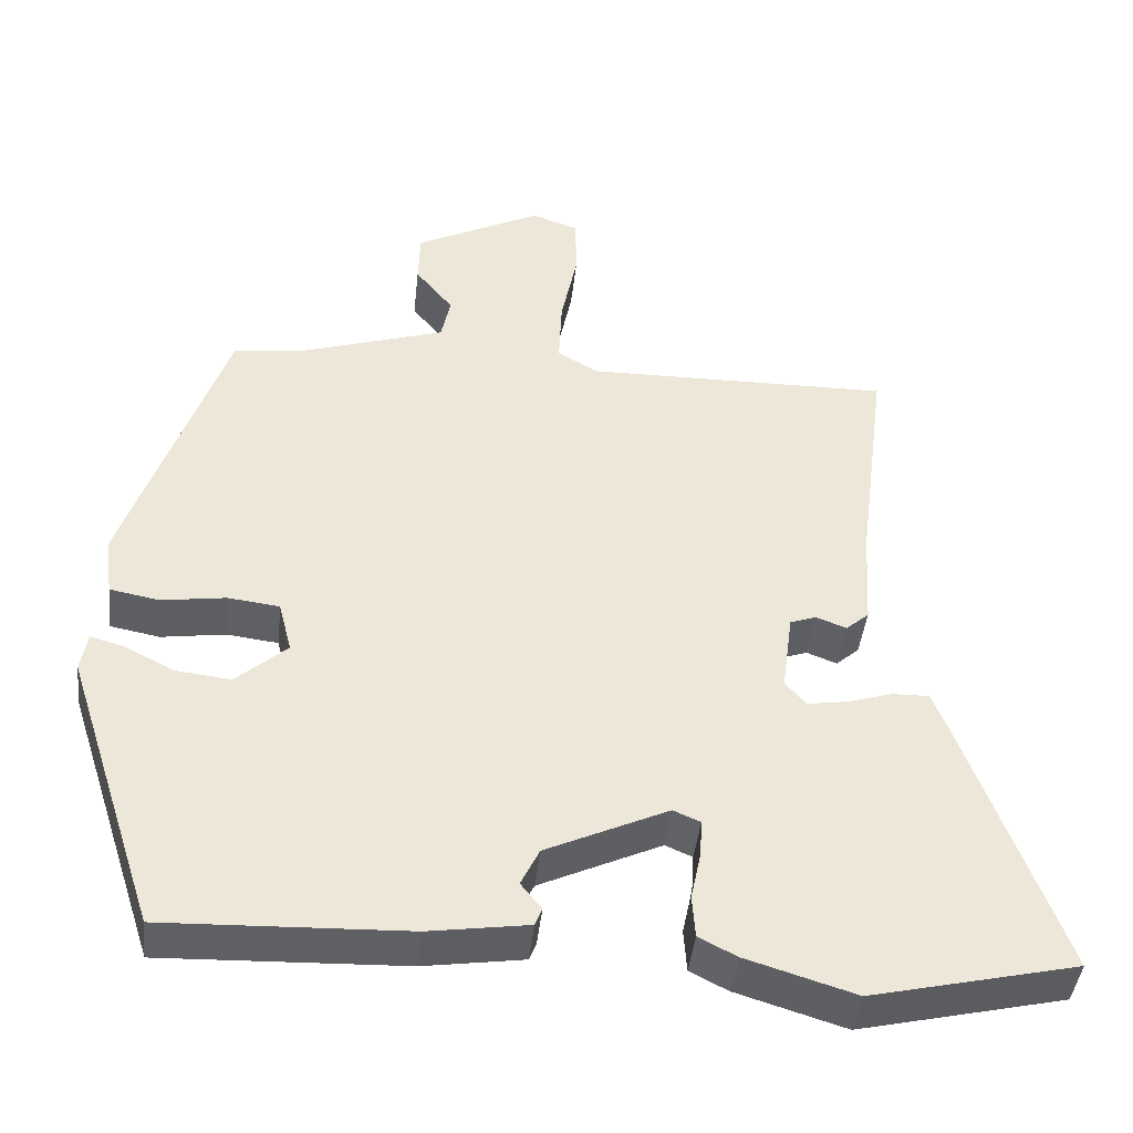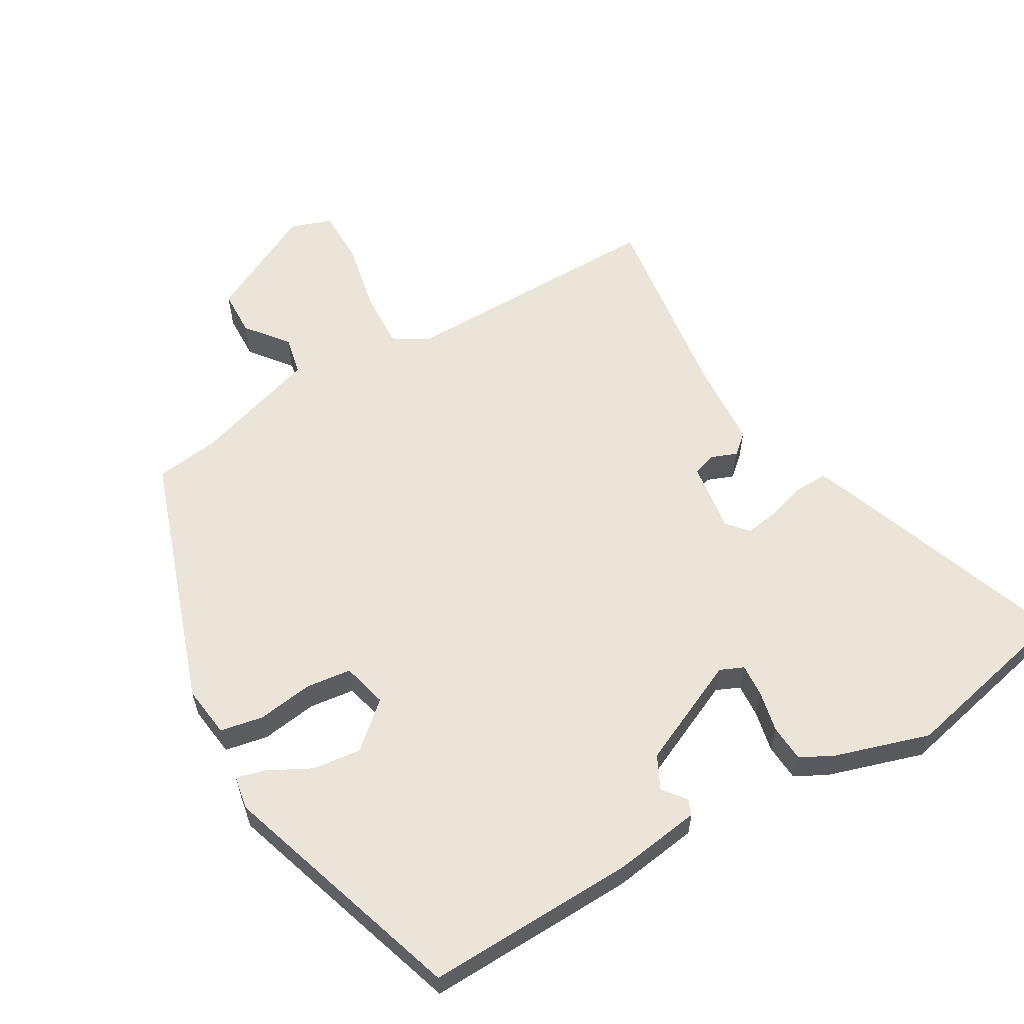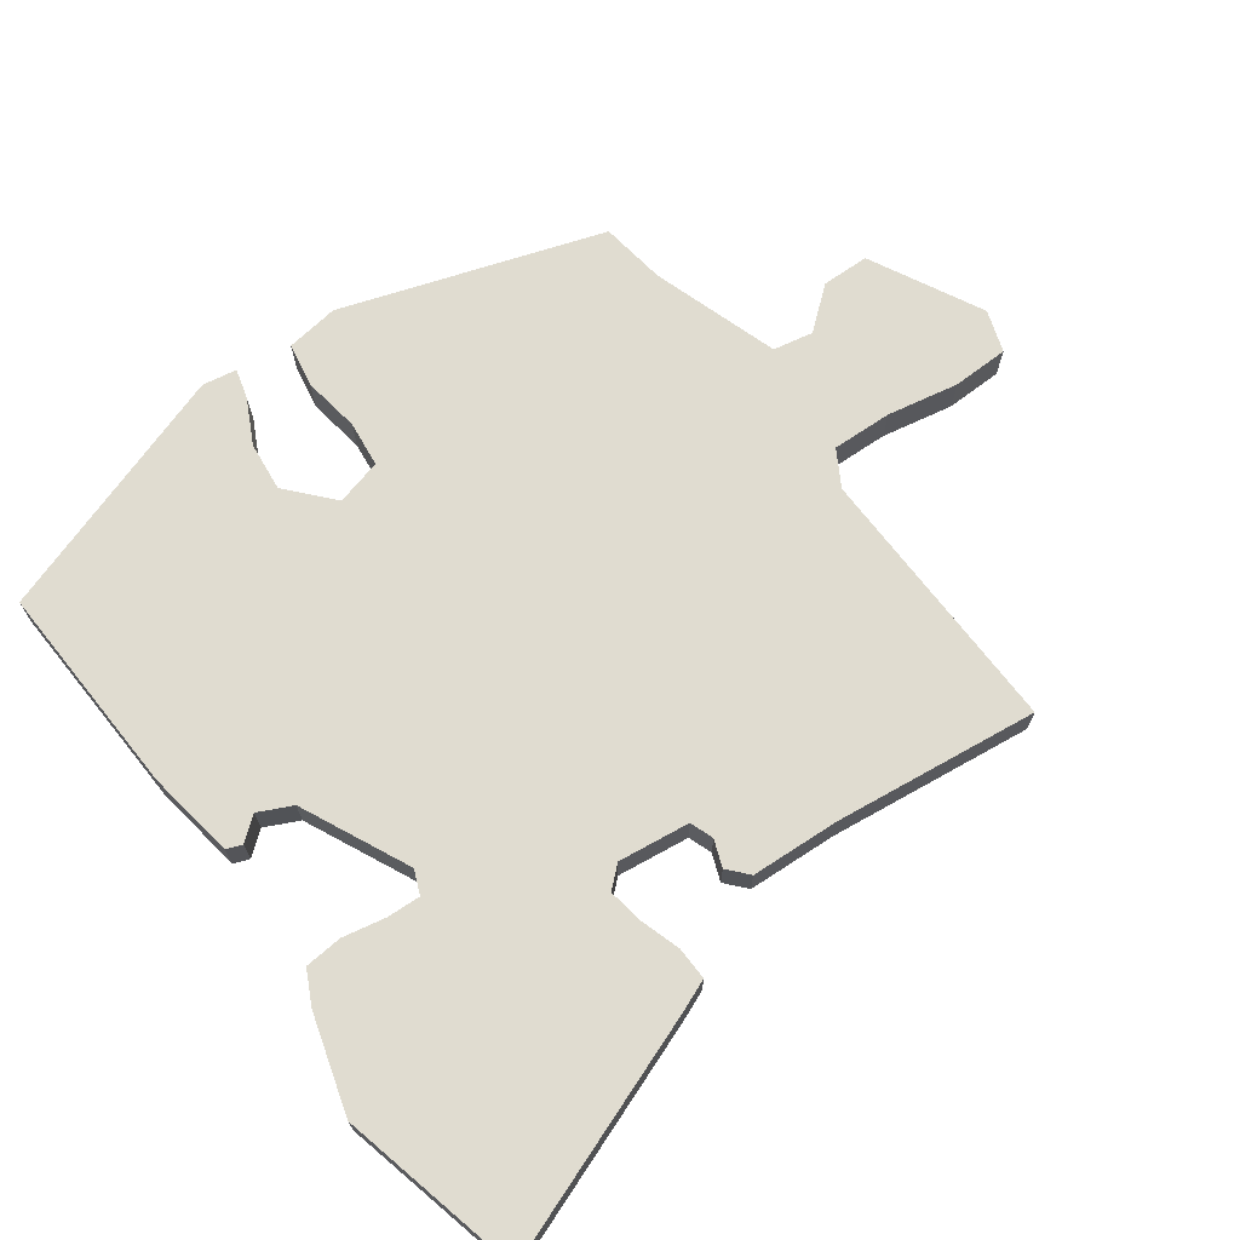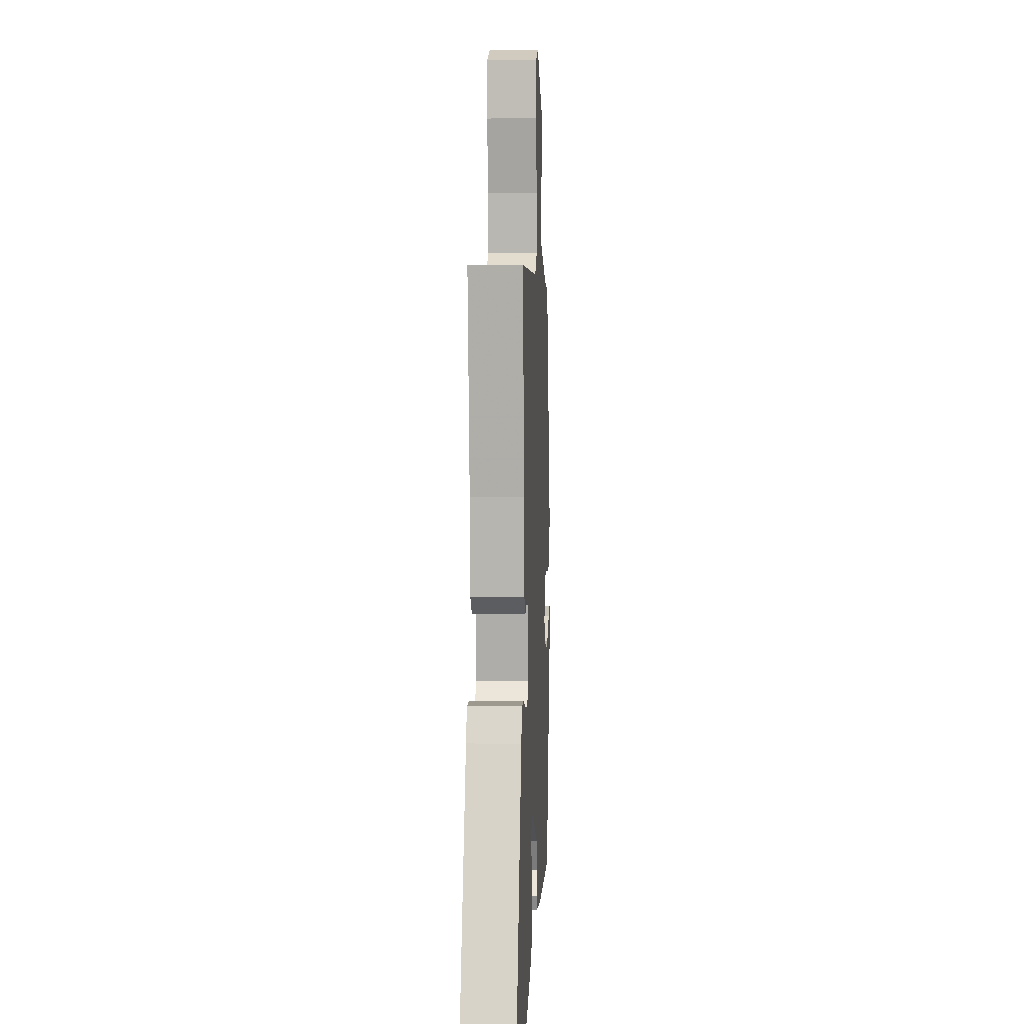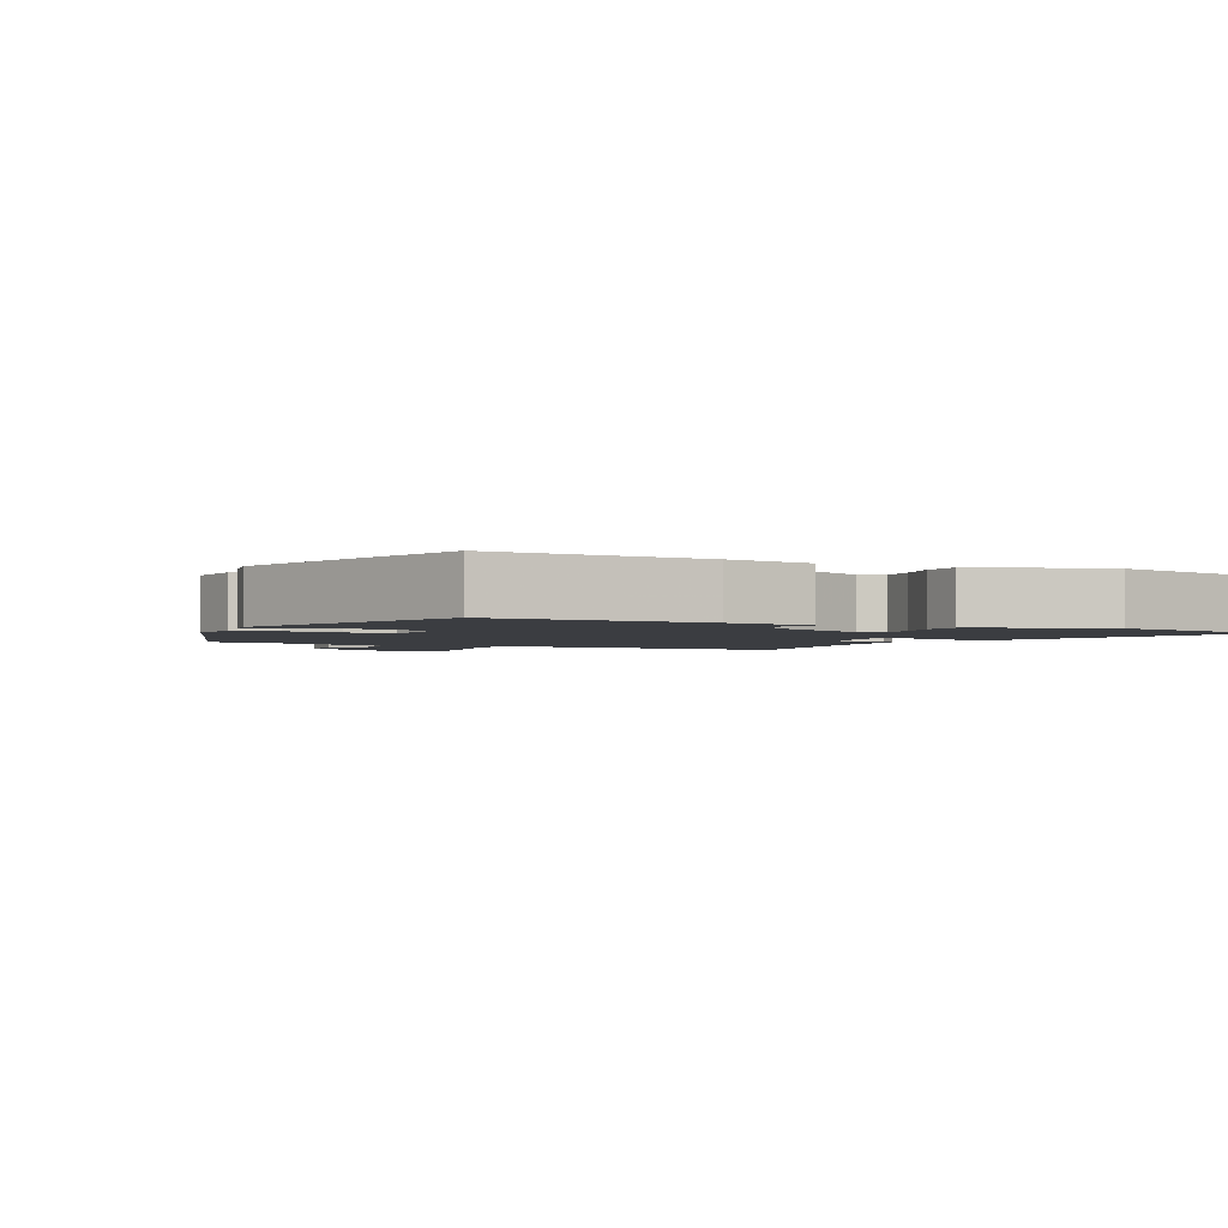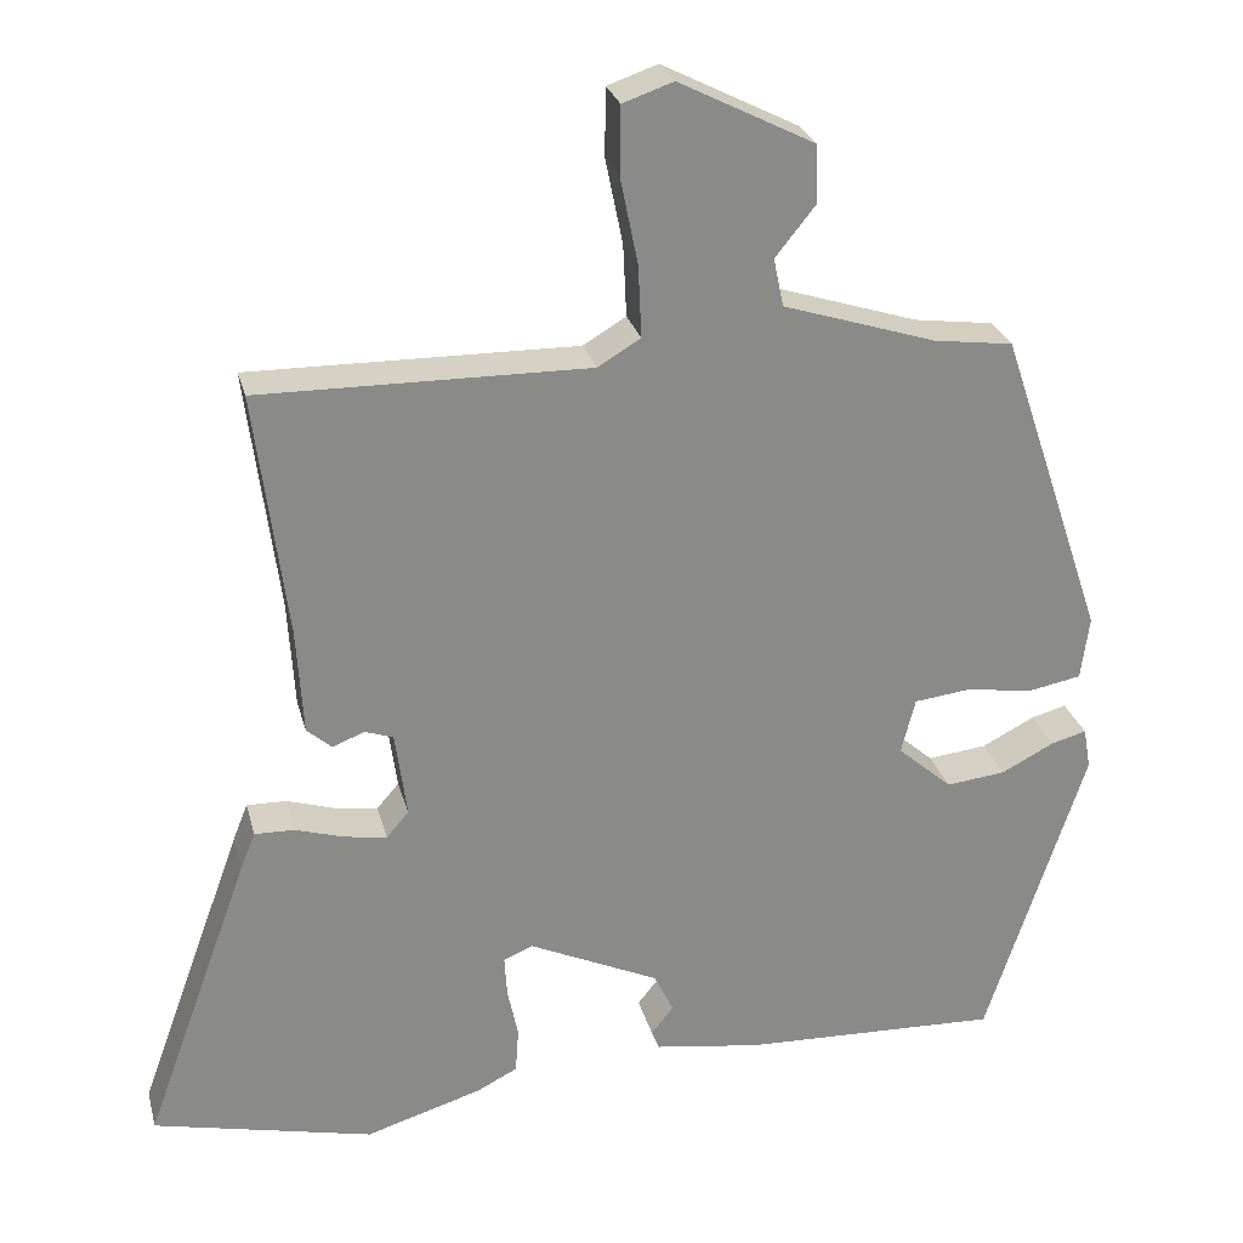
<metadata>
{"format":"obj","ext":"obj","renderer":"f3d","projection":"perspective","resolution":1024,"background":"white","views":[{"elev":-42.9,"azim":173.8,"up":"+Z"},{"elev":59.3,"azim":150.0,"up":"+Y"},{"elev":69.6,"azim":-126.7,"up":"+Y"},{"elev":4.7,"azim":-87.2,"up":"+Z"},{"elev":-2.3,"azim":153.8,"up":"+Y"},{"elev":26.7,"azim":-13.9,"up":"+Z"}]}
</metadata>
<code>
v 0.399 0.07 0.469
v 0.527 0.07 0.092
v 0.517 0.07 0.015
v 0.453 0.07 0.003
v 0.37 0.07 0.015
v 0.303 0.07 0.007
v 0.286 0.07 -0.06
v 0.352 0.07 -0.118
v 0.424 0.07 -0.11
v 0.488 0.07 -0.077
v 0.531 0.07 -0.065
v 0.54 0.07 -0.115
v 0.42 0.07 -0.483
v 0.107 0.07 -0.472
v -0.022 0.07 -0.453
v -0.031 0.07 -0.43
v -0.004 0.07 -0.396
v -0.028 0.07 -0.347
v -0.186 0.07 -0.274
v -0.221 0.07 -0.289
v -0.218 0.07 -0.338
v -0.205 0.07 -0.4
v -0.209 0.07 -0.455
v -0.258 0.07 -0.48
v -0.399 0.07 -0.523
v -0.665 0.07 -0.462
v -0.537 0.07 -0.11
v -0.519 0.07 -0.065
v -0.471 0.07 -0.066
v -0.413 0.07 -0.084
v -0.361 0.07 -0.092
v -0.334 0.07 -0.061
v -0.348 0.07 0.043
v -0.382 0.07 0.055
v -0.421 0.07 0.04
v -0.451 0.07 0.066
v -0.459 0.07 0.196
v -0.497 0.07 0.492
v -0.1 0.07 0.487
v -0.048 0.07 0.518
v -0.052 0.07 0.605
v -0.073 0.07 0.709
v -0.072 0.07 0.791
v -0.011 0.07 0.812
v 0.153 0.07 0.729
v 0.155 0.07 0.66
v 0.106 0.07 0.599
v 0.118 0.07 0.541
v 0.303 0.07 0.482
v 0.399 0 0.469
v 0.527 0 0.092
v 0.517 0 0.015
v 0.453 0 0.003
v 0.37 0 0.015
v 0.303 0 0.007
v 0.286 0 -0.06
v 0.352 0 -0.118
v 0.424 0 -0.11
v 0.488 0 -0.077
v 0.531 0 -0.065
v 0.54 0 -0.115
v 0.42 0 -0.483
v 0.107 0 -0.472
v -0.022 0 -0.453
v -0.031 0 -0.43
v -0.004 0 -0.396
v -0.028 0 -0.347
v -0.186 0 -0.274
v -0.221 0 -0.289
v -0.218 0 -0.338
v -0.205 0 -0.4
v -0.209 0 -0.455
v -0.258 0 -0.48
v -0.399 0 -0.523
v -0.665 0 -0.462
v -0.537 0 -0.11
v -0.519 0 -0.065
v -0.471 0 -0.066
v -0.413 0 -0.084
v -0.361 0 -0.092
v -0.334 0 -0.061
v -0.348 0 0.043
v -0.382 0 0.055
v -0.421 0 0.04
v -0.451 0 0.066
v -0.459 0 0.196
v -0.497 0 0.492
v -0.1 0 0.487
v -0.048 0 0.518
v -0.052 0 0.605
v -0.073 0 0.709
v -0.072 0 0.791
v -0.011 0 0.812
v 0.153 0 0.729
v 0.155 0 0.66
v 0.106 0 0.599
v 0.118 0 0.541
v 0.303 0 0.482
f 44 45 46 47
f 44 47 48
f 41 42 43 44
f 40 41 44 48
f 39 40 48 49
f 37 38 39
f 34 35 36 37
f 33 34 37 39
f 32 33 39 49
f 27 28 29 30
f 27 30 31
f 26 27 31
f 21 22 23 24
f 20 21 24 25
f 14 15 16 17
f 14 17 18
f 13 14 18
f 12 13 18 19
f 9 10 11 12
f 8 9 12 19
f 2 3 4 5
f 2 5 6
f 1 2 6
f 49 1 6 7
f 31 32 49 7
f 20 25 26 31
f 19 20 31 7
f 7 8 19
f 96 95 94 93
f 97 96 93
f 93 92 91 90
f 97 93 90 89
f 98 97 89 88
f 88 87 86
f 86 85 84 83
f 88 86 83 82
f 98 88 82 81
f 79 78 77 76
f 80 79 76
f 80 76 75
f 73 72 71 70
f 74 73 70 69
f 66 65 64 63
f 67 66 63
f 67 63 62
f 68 67 62 61
f 61 60 59 58
f 68 61 58 57
f 54 53 52 51
f 55 54 51
f 55 51 50
f 56 55 50 98
f 56 98 81 80
f 80 75 74 69
f 56 80 69 68
f 68 57 56
f 1 50 51 2
f 2 51 52 3
f 3 52 53 4
f 4 53 54 5
f 5 54 55 6
f 6 55 56 7
f 7 56 57 8
f 8 57 58 9
f 9 58 59 10
f 10 59 60 11
f 11 60 61 12
f 12 61 62 13
f 13 62 63 14
f 14 63 64 15
f 15 64 65 16
f 16 65 66 17
f 17 66 67 18
f 18 67 68 19
f 19 68 69 20
f 20 69 70 21
f 21 70 71 22
f 22 71 72 23
f 23 72 73 24
f 24 73 74 25
f 25 74 75 26
f 26 75 76 27
f 27 76 77 28
f 28 77 78 29
f 29 78 79 30
f 30 79 80 31
f 31 80 81 32
f 32 81 82 33
f 33 82 83 34
f 34 83 84 35
f 35 84 85 36
f 36 85 86 37
f 37 86 87 38
f 38 87 88 39
f 39 88 89 40
f 40 89 90 41
f 41 90 91 42
f 42 91 92 43
f 43 92 93 44
f 44 93 94 45
f 45 94 95 46
f 46 95 96 47
f 47 96 97 48
f 48 97 98 49
f 49 98 50 1

</code>
